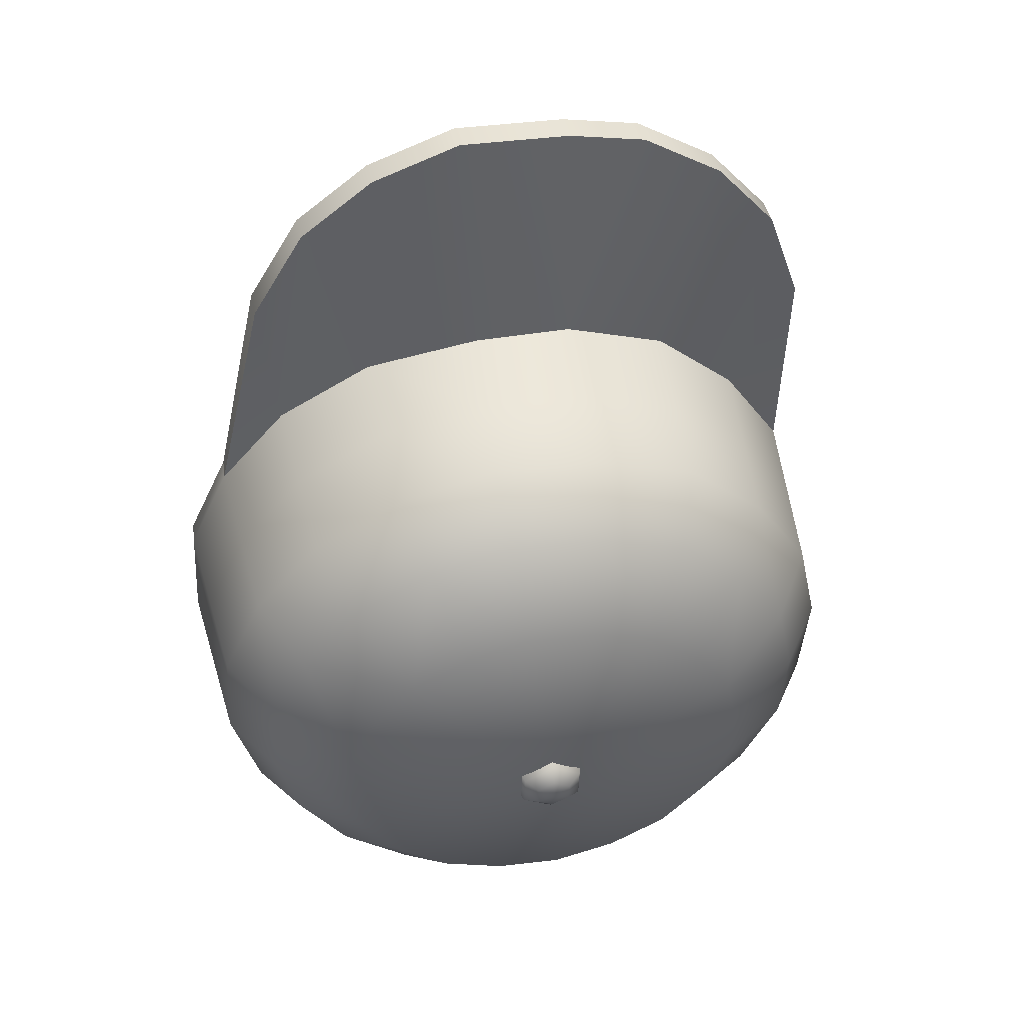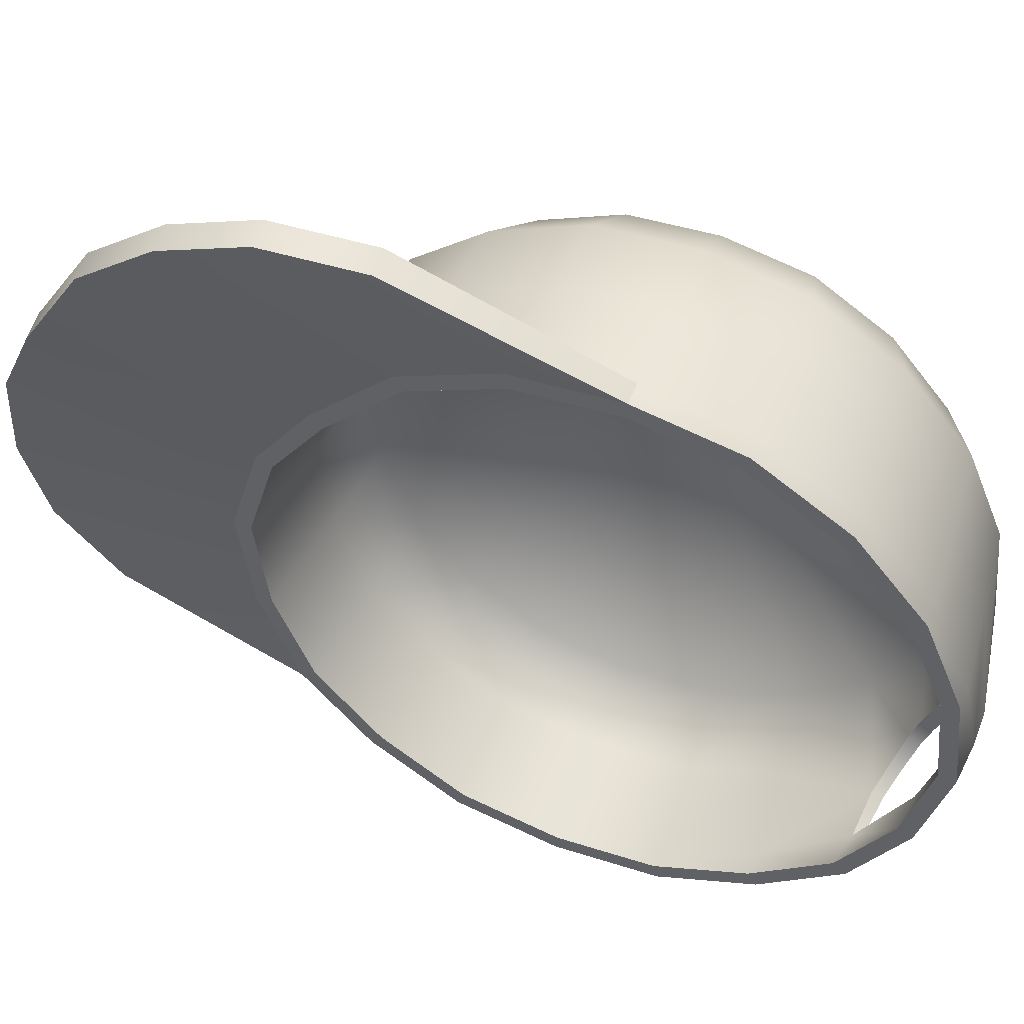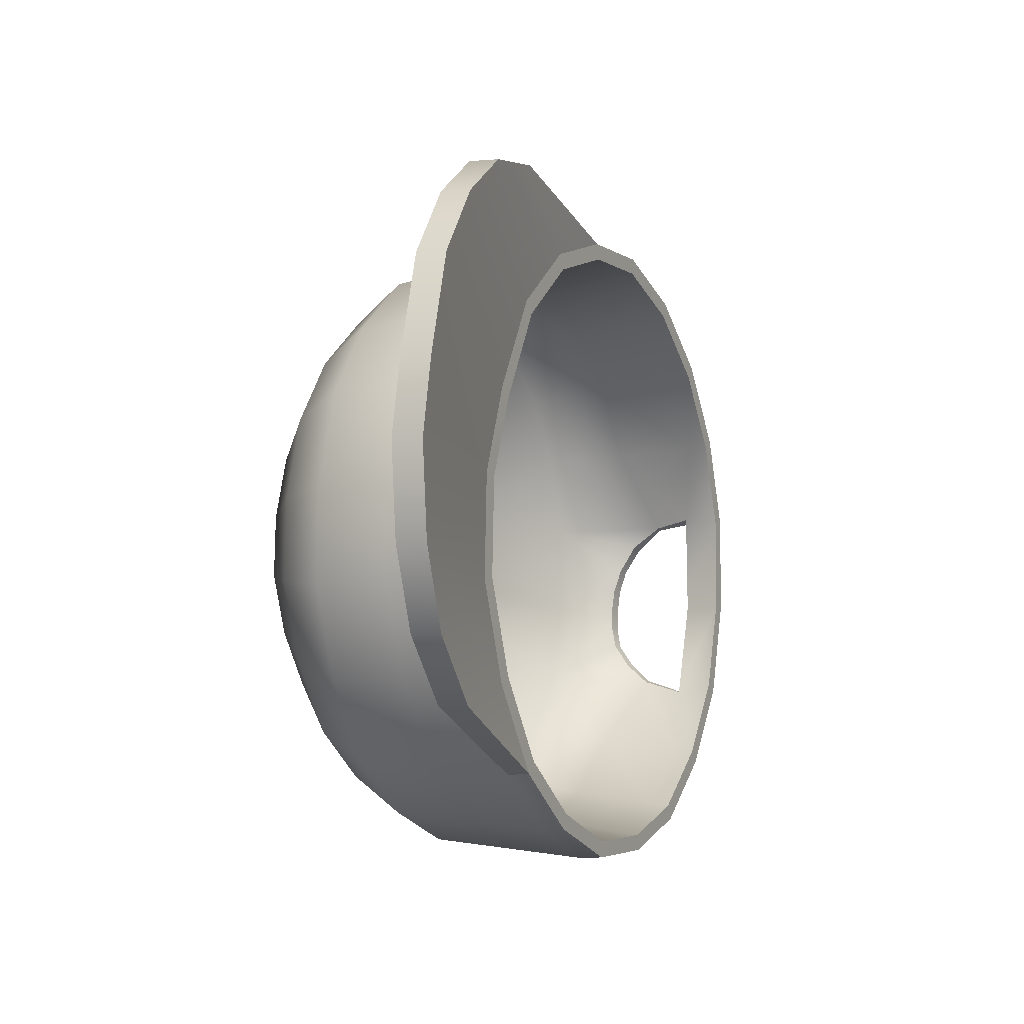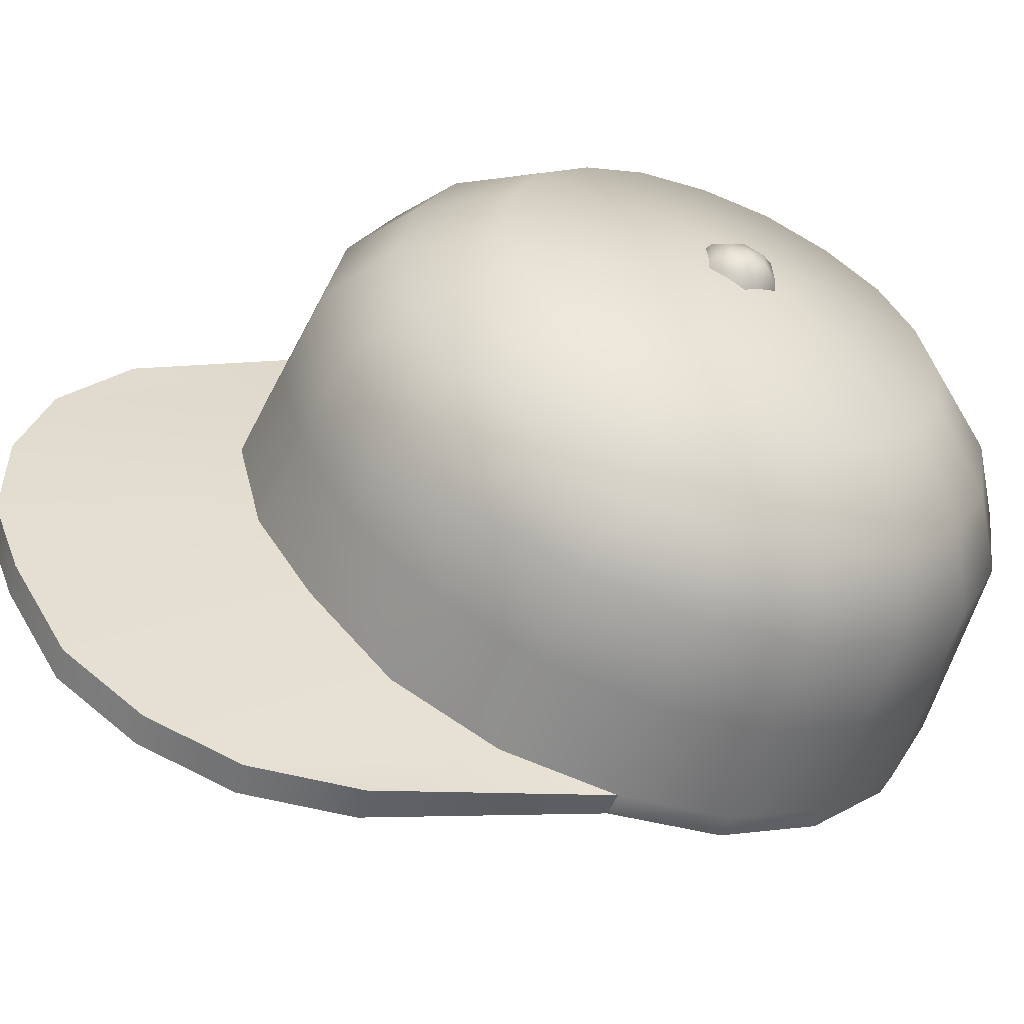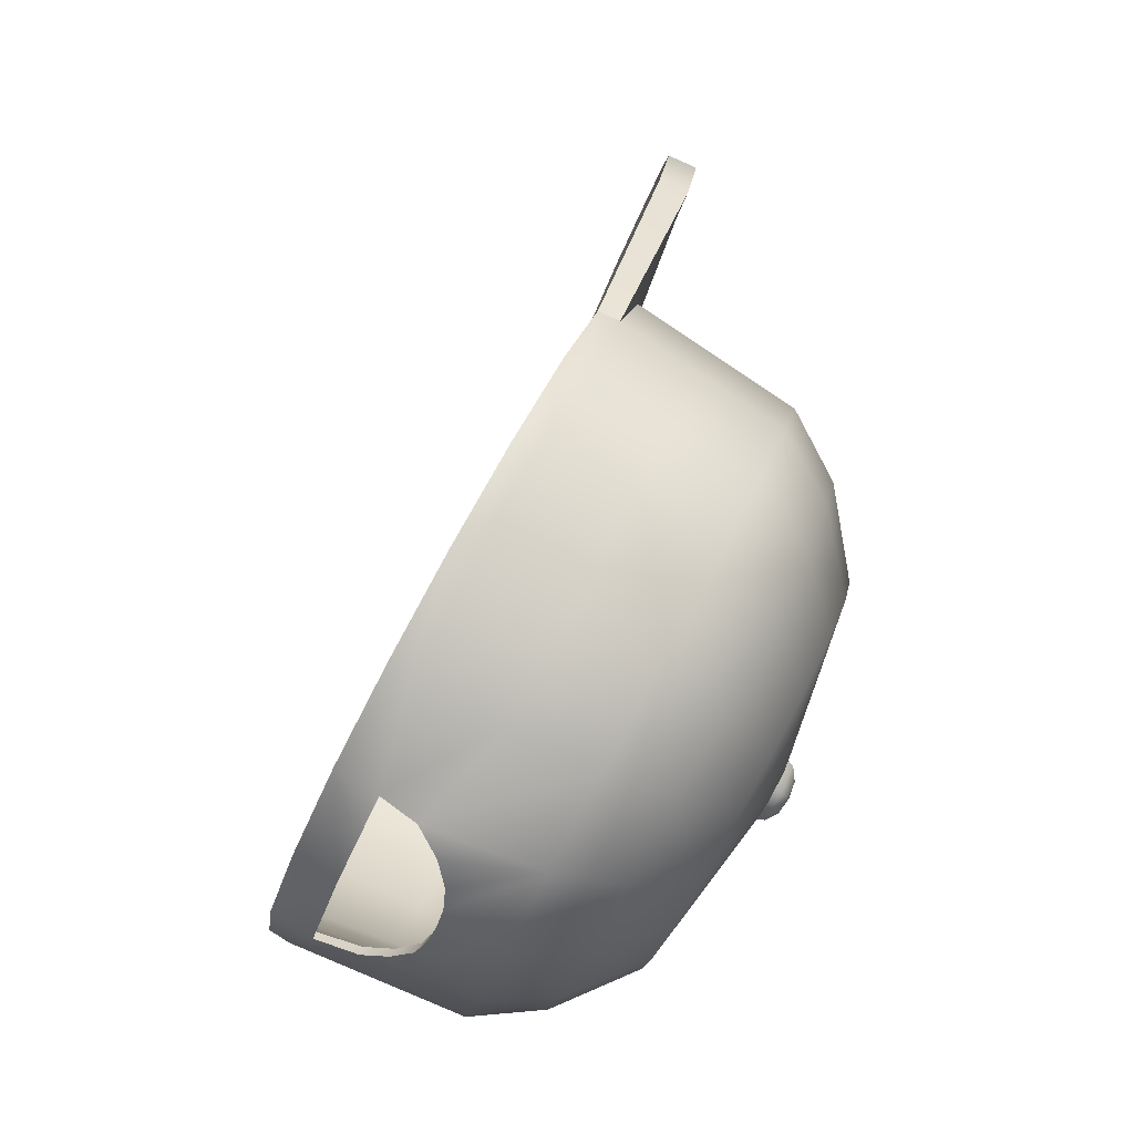
<metadata>
{"format":"obj","ext":"obj","renderer":"f3d","projection":"perspective","resolution":1024,"background":"white","views":[{"elev":24.8,"azim":167.6,"up":"+Z"},{"elev":-27.6,"azim":61.2,"up":"+Y"},{"elev":68.5,"azim":-83.2,"up":"+Z"},{"elev":43.9,"azim":63.5,"up":"+Y"},{"elev":-35.1,"azim":73.9,"up":"+Z"}]}
</metadata>
<code>
g default
v -0.1318 0.8991 -1.147
v 0.04244 0.9335 -1.067
v 0.2051 0.8911 -1.166
v 0.1935 0.8143 -1.344
v 0.01934 0.7799 -1.425
v -0.1433 0.8223 -1.326
v -0.1099 0.9508 -1.185
v 0.04092 0.9806 -1.116
v 0.1818 0.9439 -1.201
v 0.1718 0.8774 -1.356
v 0.02091 0.8476 -1.425
v -0.12 0.8843 -1.34
v -0.0504 0.9773 -1.239
v 0.0367 0.9945 -1.199
v 0.118 0.9733 -1.249
v 0.1123 0.9349 -1.338
v 0.02515 0.9177 -1.378
v -0.05617 0.9389 -1.329
v 0.03093 0.9715 -1.295
v -1.601 -0.6181 -0.2876
v -1.134 -0.2528 0.5345
v -0.2278 -0.07336 0.9509
v 0.772 -0.1484 0.8027
v 1.483 -0.4493 0.1464
v 1.634 -0.8611 -0.7673
v 1.168 -1.226 -1.589
v 0.2612 -1.406 -2.006
v -0.7386 -1.331 -1.858
v -1.45 -1.03 -1.201
v -1.441 0.2835 -0.7197
v -1.018 0.6145 0.02504
v -0.1973 0.7771 0.4023
v 0.7085 0.7091 0.268
v 1.353 0.4365 -0.3265
v 1.49 0.06344 -1.154
v 1.067 -0.2676 -1.899
v 0.2457 -0.4301 -2.276
v -0.6601 -0.3621 -2.142
v -1.305 -0.08948 -1.548
v 0.02886 0.6913 -1.17
v -0.7188 -0.1228 0.8316
v -0.6421 0.7323 0.2943
v 0.2328 -0.0921 0.9179
v 0.2891 0.7738 0.4042
v 1.194 -0.2742 0.5306
v 1.091 0.5951 0.02157
v -1.453 -0.4234 0.1485
v -1.308 0.4599 -0.3246
v -1.615 -0.8298 -0.759
v -1.454 0.09178 -1.147
v 1.648 -0.6478 -0.2924
v 1.502 0.2566 -0.7241
v -1.162 -1.204 -1.585
v -1.044 -0.2477 -1.895
v -0.2545 -1.405 -2.013
v -0.2216 -0.4292 -2.283
v 0.7614 -1.348 -1.869
v 0.6988 -0.3781 -2.152
v 1.463 -1.064 -1.221
v 1.335 -0.1201 -1.566
v -1.686 -0.6117 -0.275
v -1.195 -0.2272 0.5903
v -0.2406 -0.03834 1.029
v 0.8117 -0.1174 0.8726
v 1.56 -0.434 0.1818
v 1.719 -0.8674 -0.7799
v 1.228 -1.252 -1.645
v 0.2741 -1.441 -2.084
v -0.7783 -1.362 -1.928
v -1.527 -1.045 -1.237
v -1.603 0.3024 -0.6909
v -1.135 0.6692 0.1343
v -0.2251 0.8492 0.5523
v 0.7785 0.7739 0.4035
v 1.492 0.4719 -0.2553
v 1.644 0.05855 -1.172
v 1.176 -0.3082 -1.998
v 0.2657 -0.4883 -2.416
v -0.7378 -0.4129 -2.267
v -1.452 -0.1109 -1.608
v 0.03057 0.9131 -1.27
v -0.7095 1.058 -0.5122
v -0.128 1.172 -0.2448
v 0.5134 1.125 -0.3405
v 0.9698 0.9325 -0.7618
v 1.067 0.6667 -1.347
v 0.7672 0.4339 -1.875
v 0.1857 0.3183 -2.142
v -0.4557 0.3667 -2.047
v -0.912 0.5601 -1.626
v -1.009 0.8241 -1.04
v -0.7574 -0.09036 0.9031
v -0.7179 0.7996 0.4325
v -0.443 1.141 -0.3214
v 0.2482 -0.05727 0.9957
v 0.3139 0.8456 0.5544
v 0.2165 1.169 -0.2432
v 1.256 -0.2498 0.5863
v 1.202 0.6476 0.1304
v 0.7844 1.044 -0.5148
v -1.531 -0.4068 0.1841
v -1.455 0.4978 -0.2531
v -0.9143 0.9475 -0.7596
v -1.7 -0.8345 -0.7712
v -1.617 0.08995 -1.164
v -1.018 0.6875 -1.342
v 1.733 -0.643 -0.2801
v 1.657 0.2726 -0.6958
v 1.075 0.8041 -1.043
v -1.224 -1.229 -1.64
v -1.163 -0.2862 -1.993
v -0.7275 0.447 -1.872
v -0.2688 -1.44 -2.092
v -0.2519 -0.4873 -2.423
v -0.1451 0.3186 -2.147
v 0.8005 -1.38 -1.939
v 0.7678 -0.4306 -2.278
v 0.5066 0.3544 -2.054
v 1.539 -1.081 -1.258
v 1.472 -0.1448 -1.628
v 0.9569 0.5369 -1.639
v -1.536 -0.299 0.1393
v -1.692 -0.5059 -0.3212
v -1.707 -0.7311 -0.8188
v -1.533 -0.9443 -1.286
v -1.229 -1.131 -1.69
v -0.7808 -1.265 -1.978
v -0.263 -1.239 -2.201
v 0.2821 -1.241 -2.193
v 0.8108 -1.181 -2.047
v 1.234 -1.157 -1.693
v 1.547 -0.9844 -1.305
v 1.727 -0.769 -0.8254
v 1.741 -0.5422 -0.3241
v 1.568 -0.3307 0.139
v 1.262 -0.1439 0.5444
v 0.816 -0.009479 0.8312
v 0.2504 0.0521 0.9545
v -0.2408 0.07183 0.987
v -0.7598 0.01992 0.8608
v -1.199 -0.1178 0.5468
v -1.494 -0.1064 1.153
v -1.295 0.03459 1.592
v -0.9698 0.1338 1.899
v -0.5534 0.2007 2.103
v -0.1626 0.2133 2.149
v 0.3859 0.2145 2.134
v 0.8168 0.1603 1.958
v 1.164 0.07097 1.673
v 1.396 -0.06367 1.248
v -1.495 0.03768 1.107
v -1.295 0.1787 1.546
v -0.9705 0.278 1.853
v -0.554 0.3448 2.057
v -0.1632 0.3575 2.103
v 0.3853 0.3587 2.088
v 0.8162 0.3044 1.912
v 1.164 0.2151 1.627
v 1.396 0.08044 1.202
v -1.254 0.2233 -1.655
v -1.003 0.07177 -1.989
v -0.6341 -0.039 -2.227
v -0.2121 -0.1029 -2.363
v 0.2374 -0.1044 -2.356
v 0.6733 -0.05369 -2.237
v 1.027 0.05193 -1.993
v 1.285 0.1936 -1.673
v 1.434 0.3704 -1.277
v 1.446 0.5569 -0.8631
v 1.303 0.7293 -0.4803
v 1.051 0.8825 -0.1458
v 0.6826 0.9916 0.09176
v 0.2792 1.054 0.2224
v -0.1888 1.057 0.221
v -0.6166 1.015 0.1159
v -0.9789 0.9006 -0.142
v -1.257 0.7525 -0.4788
v -1.386 0.5822 -0.8586
v -1.398 0.3983 -1.27
v -0.7588 -0.8282 -2.126
v -0.1891 -1.039 -2.289
v 0.2769 -0.795 -2.34
v 0.7844 -1.006 -2.142
v 1.204 -0.7217 -1.849
v 1.509 -0.5538 -1.471
v 1.685 -0.3446 -1.003
v 1.698 -0.1243 -0.5147
v 1.529 0.08096 -0.06324
v 1.232 0.262 0.332
v 0.7967 0.3923 0.6118
v 0.3202 0.4665 0.7664
v -0.2327 0.4706 0.764
v -0.7383 0.4198 0.6411
v -1.166 0.2858 0.3352
v -1.495 0.1097 -0.062
v -1.647 -0.09131 -0.5108
v -1.661 -0.31 -0.9959
v -1.491 -0.5168 -1.451
v -1.195 -0.6974 -1.845
v 0.2694 -1.233 -2.114
v -0.2798 -1.23 -2.156
v -0.7309 -1.235 -1.886
v -1.151 -1.11 -1.615
v -1.436 -0.9372 -1.235
v -1.599 -0.739 -0.7973
v -1.585 -0.5293 -0.3302
v -1.439 -0.3364 0.1019
v -1.123 -0.1673 0.4843
v -0.7112 -0.03853 0.7787
v -0.2248 0.01043 0.8969
v 0.2308 -0.00827 0.8638
v 0.7657 -0.06395 0.75
v 1.184 -0.1886 0.4805
v 1.47 -0.362 0.09978
v 1.633 -0.5587 -0.335
v 1.62 -0.77 -0.8054
v 1.451 -0.9707 -1.255
v 1.158 -1.132 -1.62
v 0.8167 -1.163 -1.988
v 0.2666 -0.7563 -2.274
v -0.2147 -1.021 -2.235
v -0.6953 -0.7964 -2.015
v -1.097 -0.6767 -1.756
v -1.37 -0.5111 -1.392
v -1.526 -0.3214 -0.973
v -1.513 -0.1207 -0.526
v -1.373 0.06385 -0.1125
v -1.07 0.2257 0.2534
v -0.6765 0.3489 0.5352
v -0.211 0.3958 0.6483
v 0.2981 0.3923 0.6503
v 0.737 0.3246 0.5078
v 1.137 0.2053 0.2498
v 1.411 0.03931 -0.1145
v 1.567 -0.1489 -0.5306
v 1.555 -0.3511 -0.9808
v 1.392 -0.5432 -1.411
v 1.112 -0.6975 -1.76
v 0.7818 -0.9936 -2.099
v 0.02078 -0.8035 -2.298
v 0.03686 -0.8368 -2.357
v 0.5055 -0.785 -2.22
v 0.5236 -0.82 -2.283
v 0.6638 -0.8896 -2.229
v 0.6614 -0.856 -2.175
v -0.08258 -0.9244 -2.332
v -0.1028 -0.8947 -2.281
v 0.3955 -0.7952 -2.317
v 0.3804 -0.7588 -2.25
v 0.151 -0.8064 -2.353
v 0.1377 -0.7697 -2.289
g ChandloHatFront
f 1 2 8 7
f 2 3 9 8
f 3 4 10 9
f 4 5 11 10
f 5 6 12 11
f 6 1 7 12
f 7 8 14 13
f 8 9 15 14
f 9 10 16 15
f 10 11 17 16
f 11 12 18 17
f 12 7 13 18
f 13 14 19
f 14 15 19
f 15 16 19
f 16 17 19
f 17 18 19
f 18 13 19
f 42 31 40
f 44 32 40
f 46 33 40
f 52 34 40
f 60 35 40
f 58 36 40
f 56 37 40
f 54 38 40
f 50 39 40
f 48 30 40
f 28 202 203 53
f 27 200 201 55
f 26 218 219 57
f 25 216 217 59
f 24 214 215 51
f 23 212 213 45
f 22 210 211 43
f 21 208 209 41
f 20 206 207 47
f 29 204 205 49
f 41 209 210 22
f 40 32 42
f 43 211 212 23
f 40 33 44
f 45 213 214 24
f 40 34 46
f 47 207 208 21
f 40 31 48
f 49 205 206 20
f 40 30 50
f 51 215 216 25
f 40 35 52
f 53 203 204 29
f 40 39 54
f 55 201 202 28
f 40 38 56
f 57 219 200 27
f 40 37 58
f 59 217 218 26
f 40 36 60
f 61 101 122 123
f 65 107 134 135
f 66 119 132 133
f 67 116 130 131
f 68 113 128 129
f 69 110 126 127
f 70 104 124 125
f 91 103 81
f 82 94 81
f 81 97 84
f 84 100 81
f 81 109 86
f 86 121 81
f 81 118 88
f 81 115 89
f 89 112 81
f 81 106 91
f 72 93 175 176
f 73 96 173 174
f 74 99 171 172
f 75 108 169 170
f 76 120 167 168
f 77 117 165 166
f 78 114 163 164
f 79 111 161 162
f 80 105 179 160
f 71 102 177 178
f 175 93 73 174
f 173 96 74 172
f 171 99 75 170
f 177 102 72 176
f 104 61 123 124
f 179 105 71 178
f 107 66 133 134
f 169 108 76 168
f 110 70 125 126
f 161 111 80 160
f 113 69 127 128
f 163 114 79 162
f 116 68 129 130
f 119 67 131 132
f 167 120 77 166
f 81 94 83
f 83 97 81
f 81 100 85
f 85 109 81
f 81 121 87
f 87 118 81
f 88 115 81
f 81 112 90
f 90 106 81
f 81 103 82
f 20 47 101 61
f 21 41 92 62
f 22 43 95 63
f 23 45 98 64
f 24 51 107 65
f 25 59 119 66
f 26 57 116 67
f 27 55 113 68
f 28 53 110 69
f 29 49 104 70
f 41 22 63 92
f 43 23 64 95
f 45 24 65 98
f 47 21 62 101
f 49 20 61 104
f 51 25 66 107
f 53 29 70 110
f 55 28 69 113
f 57 27 68 116
f 59 26 67 119
f 196 123 122 195
f 197 124 123 196
f 198 125 124 197
f 199 126 125 198
f 199 180 127 126
f 181 128 127 180
f 184 131 130 183
f 185 132 131 184
f 186 133 132 185
f 187 134 133 186
f 188 135 134 187
f 189 136 135 188
f 190 137 136 189
f 191 138 137 190
f 192 139 138 191
f 193 140 139 192
f 194 141 140 193
f 195 122 141 194
f 142 143 152 151
f 143 144 153 152
f 144 145 154 153
f 145 146 155 154
f 146 147 156 155
f 147 148 157 156
f 148 149 158 157
f 149 150 159 158
f 150 65 135 159
f 101 142 151 122
f 146 145 63
f 150 98 65
f 144 92 63 145
f 154 155 139
f 139 155 156 138
f 151 141 122
f 136 158 159
f 136 159 135
f 137 157 158 136
f 138 156 157 137
f 139 140 153 154
f 153 140 141 152
f 152 141 151
f 144 143 62 92
f 62 143 142
f 147 146 63 95
f 147 95 64 148
f 148 64 98 149
f 62 142 101
f 149 98 150
f 112 161 160 90
f 162 161 112 89
f 115 163 162 89
f 164 163 115 88
f 166 165 118 87
f 121 167 166 87
f 168 167 121 86
f 109 169 168 86
f 170 169 109 85
f 100 171 170 85
f 172 171 100 84
f 97 173 172 84
f 174 173 97 83
f 94 175 174 83
f 176 175 94 82
f 103 177 176 82
f 178 177 103 91
f 106 179 178 91
f 160 179 106 90
f 114 181 180 79
f 78 250 241 114
f 117 183 244
f 77 184 183 117
f 120 185 184 77
f 76 186 185 120
f 108 187 186 76
f 75 188 187 108
f 99 189 188 75
f 74 190 189 99
f 96 191 190 74
f 73 192 191 96
f 93 193 192 73
f 72 194 193 93
f 102 195 194 72
f 71 196 195 102
f 105 197 196 71
f 80 198 197 105
f 111 199 198 80
f 79 180 199 111
f 202 201 221 222
f 203 202 222 223
f 204 203 223 224
f 205 204 224 225
f 206 205 225 226
f 207 206 226 227
f 208 207 227 228
f 209 208 228 229
f 210 209 229 230
f 211 210 230 231
f 212 211 231 232
f 213 212 232 233
f 214 213 233 234
f 215 214 234 235
f 216 215 235 236
f 217 216 236 237
f 218 217 237 238
f 219 218 238 239
f 251 37 56 240
f 222 221 56 38
f 223 222 38 54
f 224 223 54 39
f 225 224 39 50
f 226 225 50 30
f 227 226 30 48
f 228 227 48 31
f 229 228 31 42
f 230 229 42 32
f 231 230 32 44
f 232 231 44 33
f 233 232 33 46
f 234 233 46 34
f 235 234 34 52
f 236 235 52 35
f 237 236 35 60
f 238 237 60 36
f 239 238 36 58
f 242 245 58
f 221 201 128 181
f 201 200 129 128
f 219 239 183 130
f 200 219 130 129
f 251 240 241 250
f 245 242 243 244
f 247 56 221
f 246 247 221 181
f 114 241 246
f 220 249 37
f 248 249 220 182
f 78 248 182
f 239 245 244 183
f 241 240 247 246
f 118 165 164 88
f 165 117 78 164
f 117 243 248 78
f 243 242 249 248
f 37 249 242 58
f 78 182 250
f 220 251 250 182
f 220 37 251
f 117 244 243
f 114 246 181
f 58 245 239
f 240 56 247

</code>
